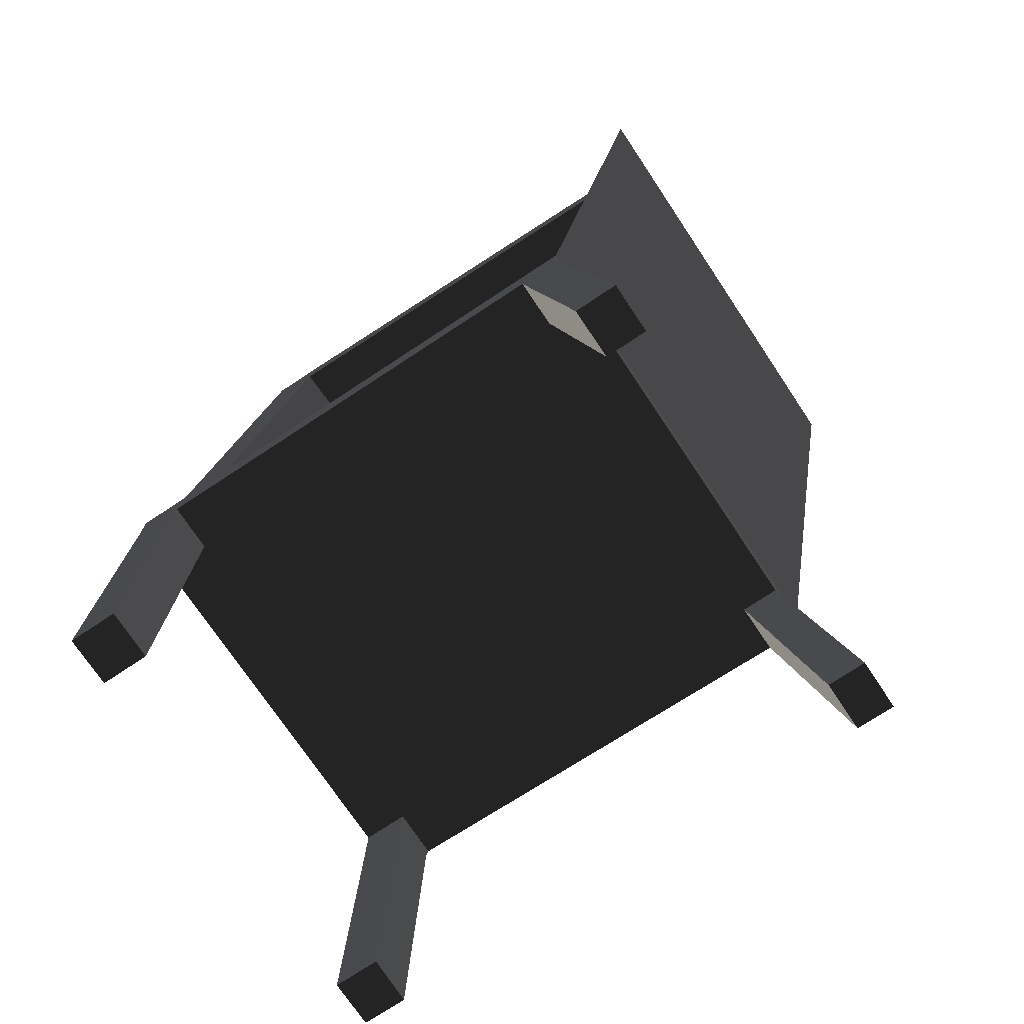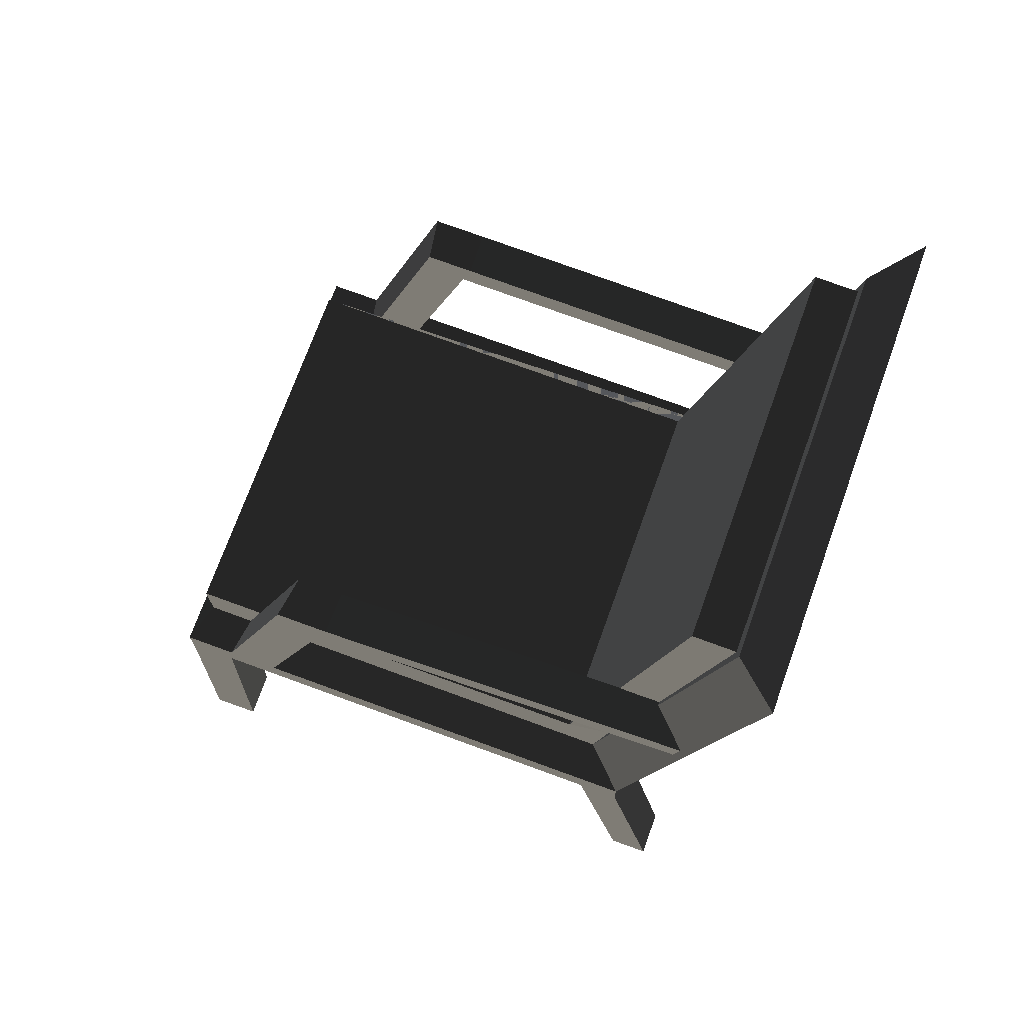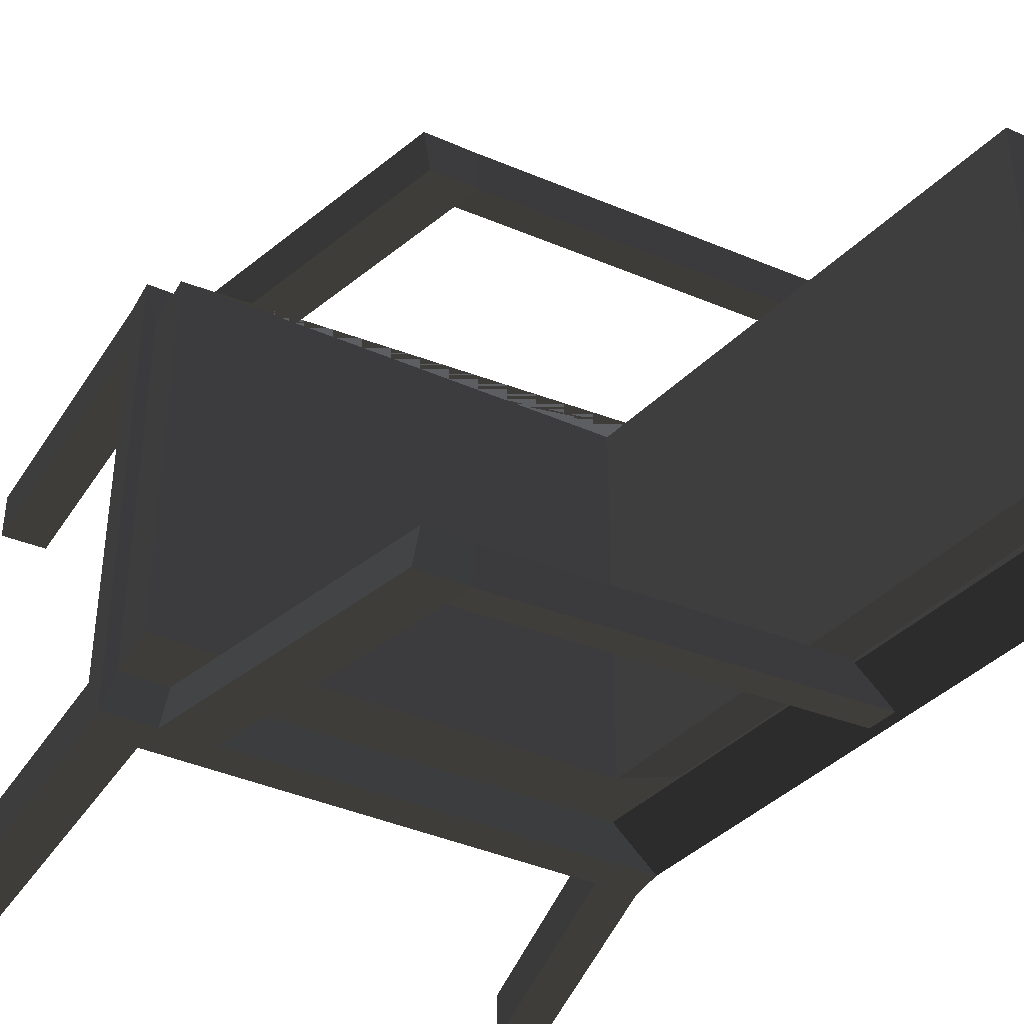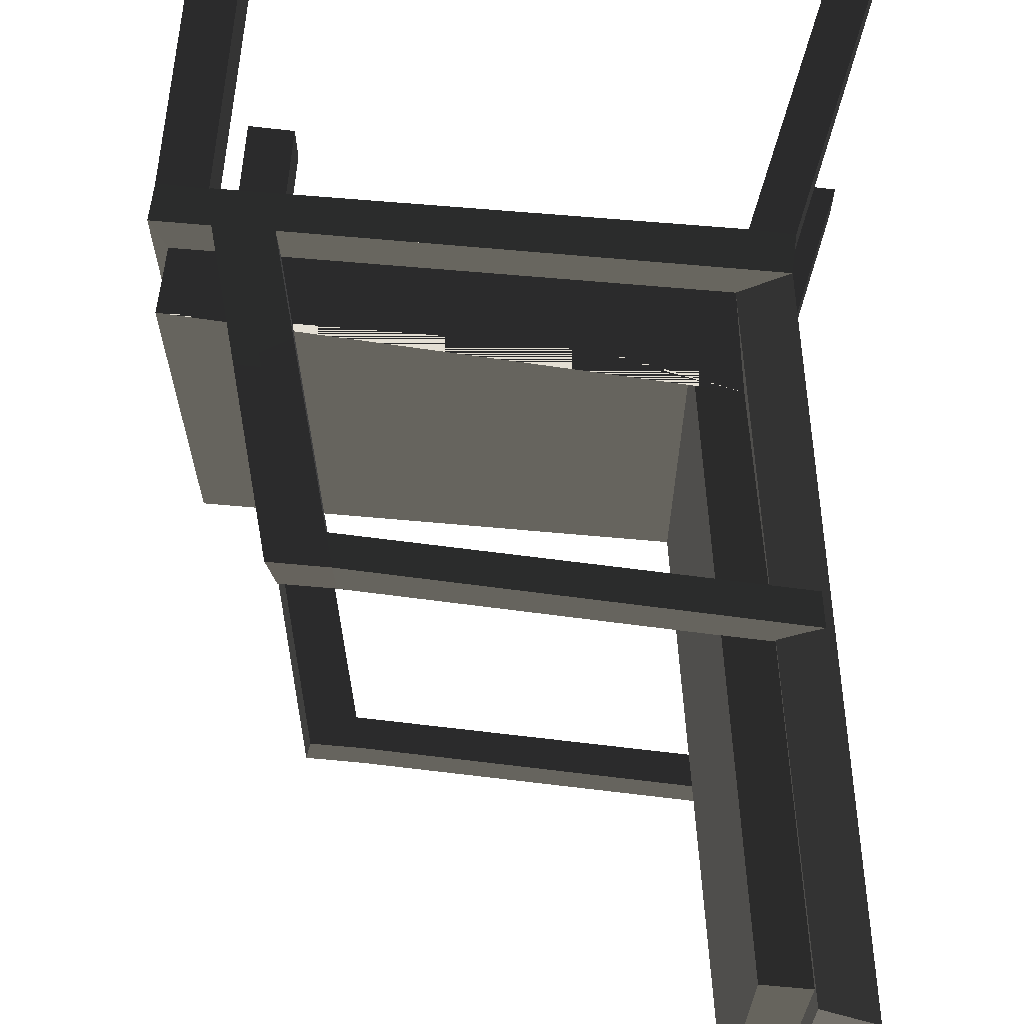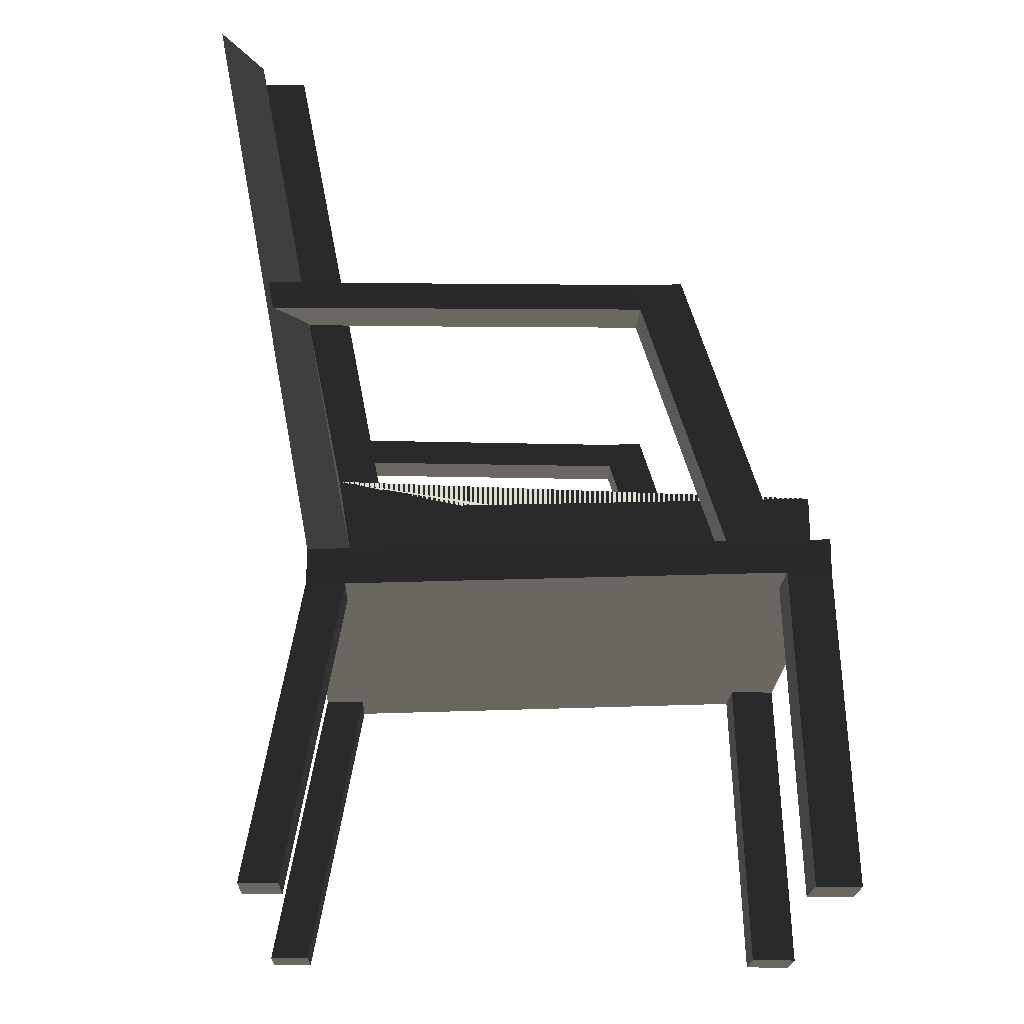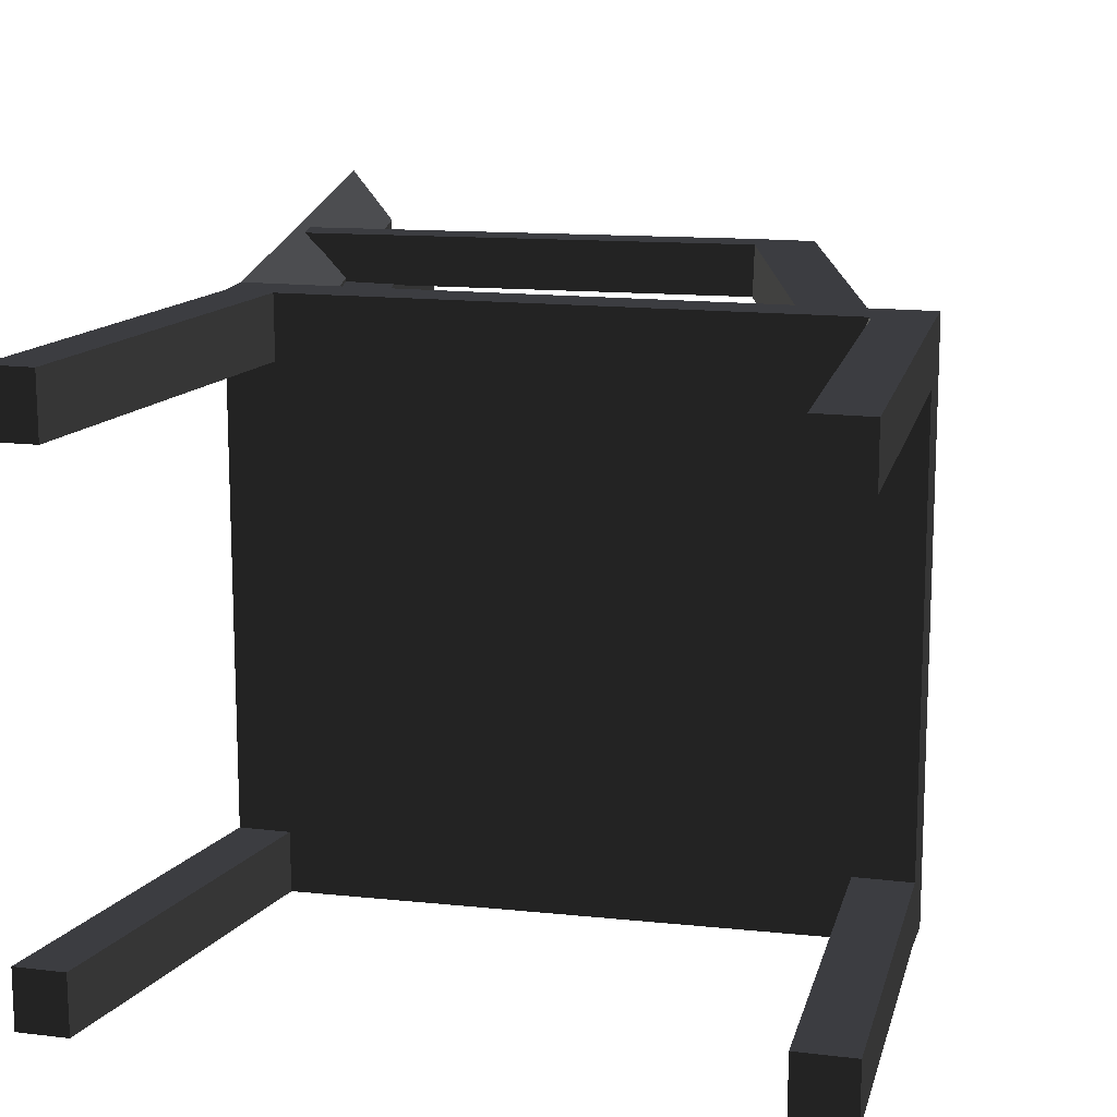
<metadata>
{"format":"obj","ext":"obj","renderer":"f3d","projection":"perspective","resolution":1024,"background":"white","views":[{"elev":-73.6,"azim":-146.3,"up":"+Y"},{"elev":72.4,"azim":-160.2,"up":"+Y"},{"elev":-38.8,"azim":152.8,"up":"+Z"},{"elev":66.3,"azim":-172.9,"up":"+Z"},{"elev":-21.3,"azim":-1.7,"up":"+Y"},{"elev":15.2,"azim":14.9,"up":"+Z"}]}
</metadata>
<code>
g default
v -153.3 87.39 333.5
v -80.24 85.43 333.5
v -151 73.82 333.5
v -80.24 76.25 333.5
v -151 73.82 275.4
v -80.24 76.25 275.4
v -153.3 87.39 275.4
v -80.24 85.43 275.4
v -157.4 73.82 339.9
v -78.38 76.25 339.9
v -78.38 76.25 269
v -157.4 73.82 269
v -157.4 68.41 339.9
v -78.38 70.84 339.7
v -78.38 70.84 269
v -157.4 68.41 269
v -151.2 68.41 269
v -151.6 68.41 339.9
v -85.24 70.84 339.9
v -85.11 70.84 339.7
v -85.55 70.84 269
v -78.38 70.84 276.4
v -85.52 70.84 276.4
v -151.2 68.41 276.3
v -157.4 68.41 276.3
v -78.38 70.84 332.4
v -85.27 70.84 332.4
v -151.5 68.41 332.2
v -157.4 68.41 332.2
v -165.6 23.4 339.9
v -159.7 23.4 339.9
v -159.7 23.4 332.2
v -165.6 23.4 332.2
v -76.56 23.4 332.4
v -83.45 23.4 332.4
v -83.29 23.4 339.7
v -76.56 23.4 339.7
v -83.7 23.4 276.4
v -83.73 23.4 269
v -76.56 23.4 276.4
v -76.56 23.4 269
v -159.4 23.4 276.3
v -165.6 23.4 276.3
v -159.3 23.4 269
v -165.6 23.4 269
v -168.2 162 333.5
v -168.2 162 275.4
v -174.6 164.6 339.9
v -174.6 164.6 269
v -146.4 83.24 333.5
v -146.4 83.24 275.4
v -168.2 159.5 276.5
v -161.4 159.8 276.5
v -161.4 159.8 332.4
v -168.2 159.5 332.4
v -94.19 75.77 269
v -86.28 76.01 269
v -94.38 75.77 275.4
v -87.31 76.01 275.4
v -94.19 75.77 339.9
v -86.28 76.01 339.9
v -94.38 75.77 333.5
v -87.31 76.01 333.5
v -99.83 119.2 269
v -100.9 119.2 275.4
v -107.9 119 275.4
v -107.7 119 269
v -107.9 119 333.5
v -107.7 119 339.9
v -100.9 119.2 333.5
v -99.83 119.2 339.9
v -106.4 114.7 269
v -106.6 114.7 275.4
v -106.6 114.7 333.5
v -106.4 114.7 339.9
v -164.9 114.6 269.8
v -164.2 114.6 276.1
v -165.8 119.1 269.8
v -165 119.1 276.1
v -164.2 114.6 332.8
v -164.9 114.6 339.1
v -165 119.1 332.8
v -165.8 119.1 339.1
g Chair
f 1 50 2 4 63 62 3
f 27 28 18 19
f 5 58 59 6 8 51 7
f 2 8 6 4
f 7 1 3 5
f 61 63 4 10
f 4 6 11 10
f 64 65 66 67
f 47 46 48 49
f 9 60 61 10 14 20 19 18 13
f 10 11 15 22 26 14
f 11 57 56 12 16 17 21 15
f 12 9 13 29 25 16
f 30 31 32 33
f 34 35 36 37
f 39 38 40 41
f 17 24 23 21
f 43 42 44 45
f 22 23 27 26
f 23 24 28 27
f 29 28 24 25
f 13 18 31 30
f 18 28 32 31
f 28 29 33 32
f 29 13 30 33
f 26 27 35 34
f 35 27 19 20 36
f 20 14 37 36
f 14 26 34 37
f 21 23 38 39
f 23 22 40 38
f 22 15 41 40
f 15 21 39 41
f 25 24 42 43
f 24 17 44 42
f 17 16 45 44
f 16 25 43 45
f 5 3 46 47
f 3 9 48 46
f 9 12 49 48
f 12 5 47 49
f 52 53 54 55
f 7 51 53 52
f 51 50 54 53
f 50 1 55 54
f 1 7 52 55
f 8 2 50 51
f 6 59 57 11
f 56 58 5 12
f 3 62 60 9
f 69 68 70 71
f 57 59 65 64
f 59 58 73 66 65
f 58 56 72 73
f 56 57 64 67 72
f 60 62 74 75
f 62 63 70 68 74
f 63 61 71 70
f 61 60 75 69 71
f 77 76 78 79
f 81 80 82 83
f 73 72 76 77
f 72 67 78 76
f 67 66 79 78
f 66 73 77 79
f 75 74 80 81
f 74 68 82 80
f 68 69 83 82
f 69 75 81 83

</code>
